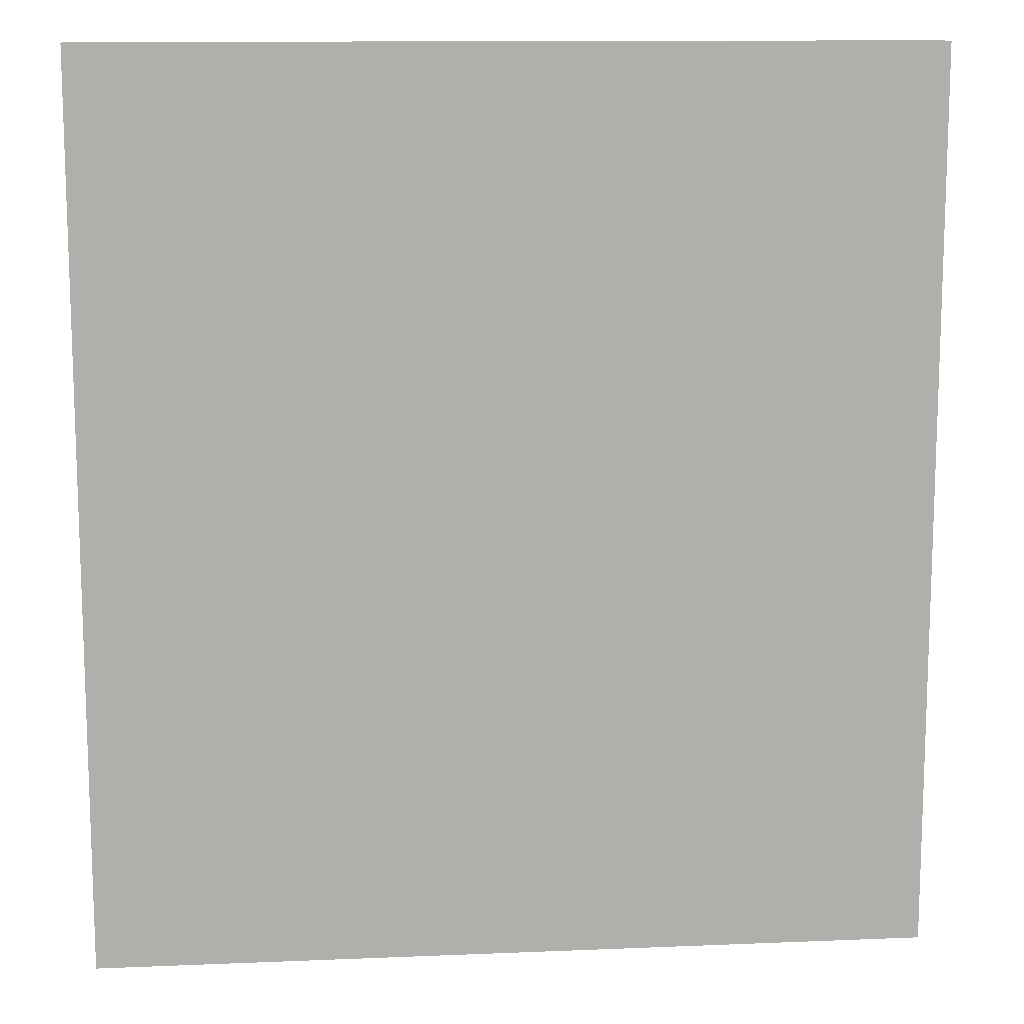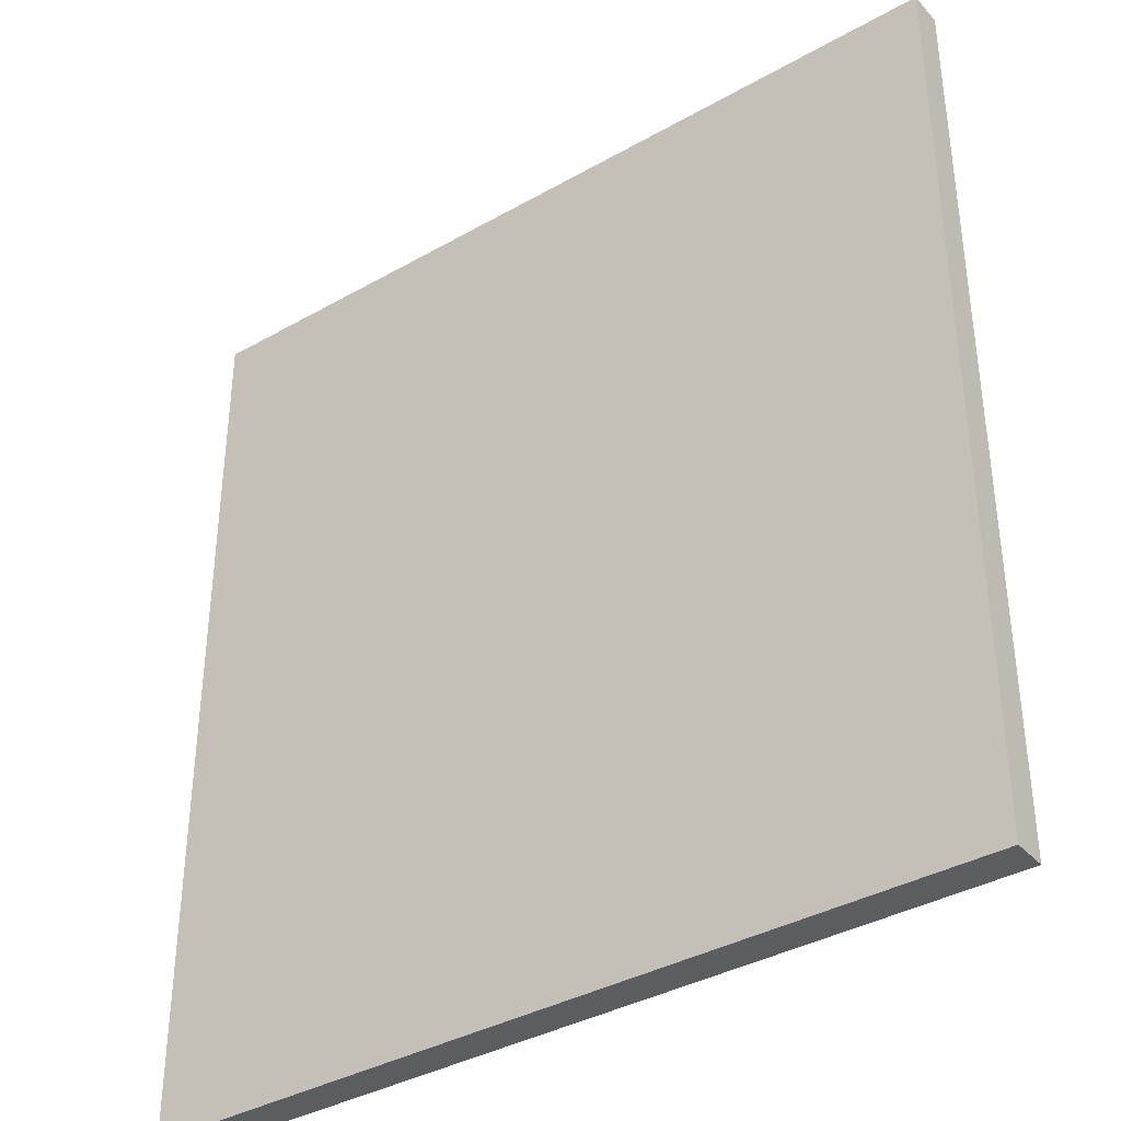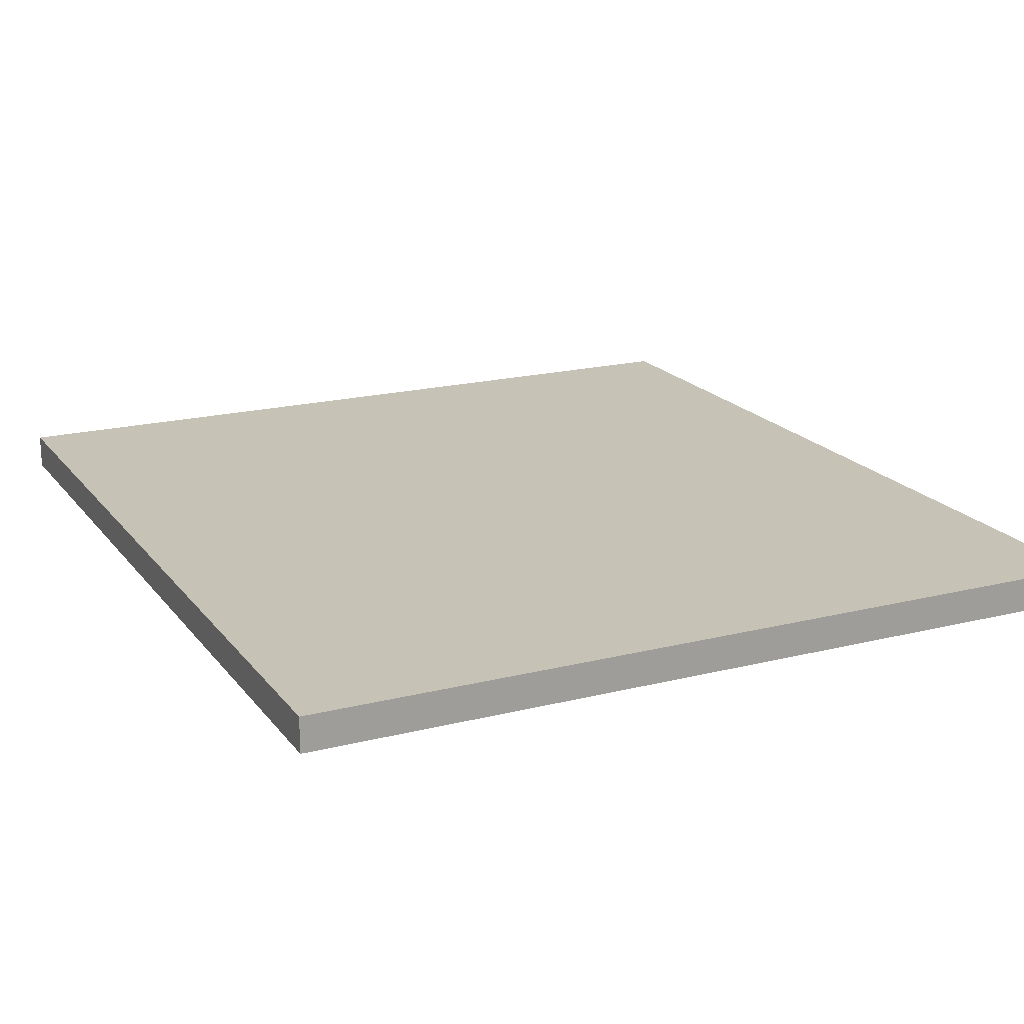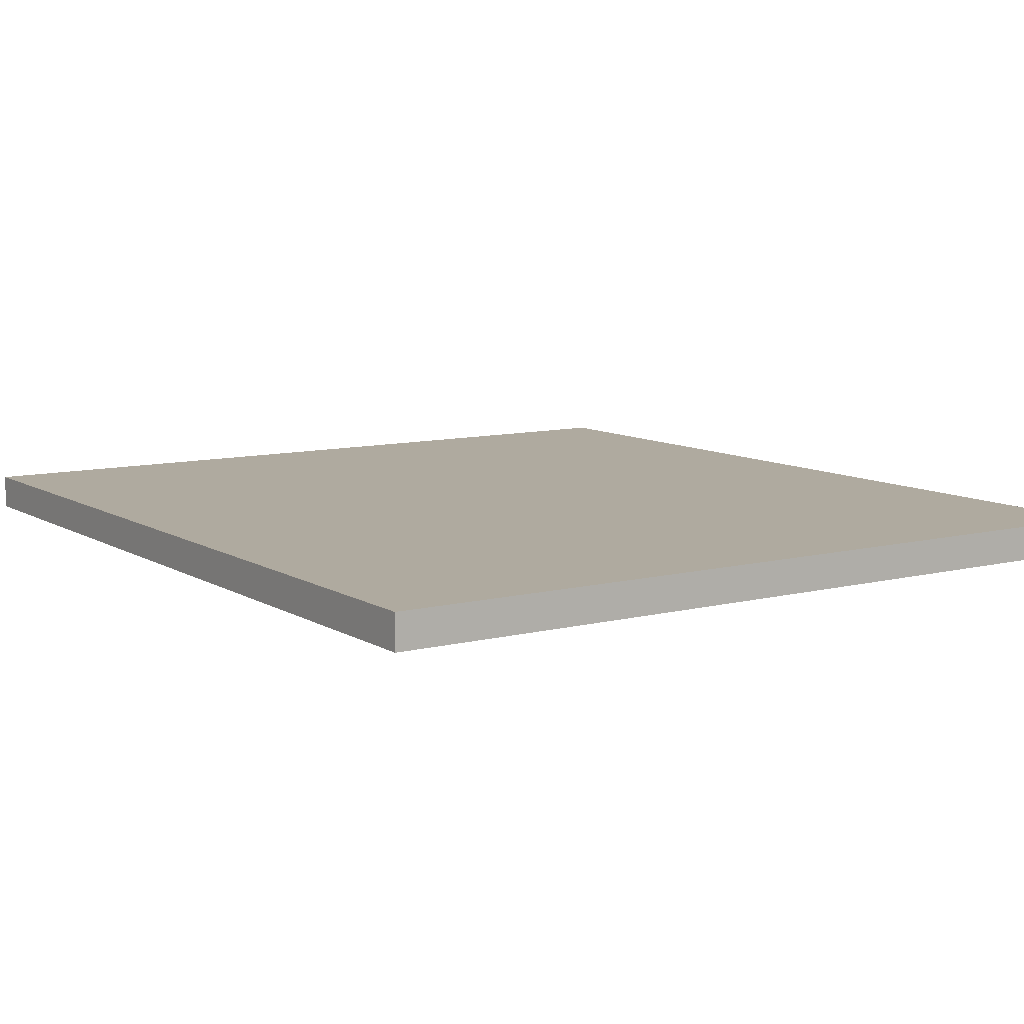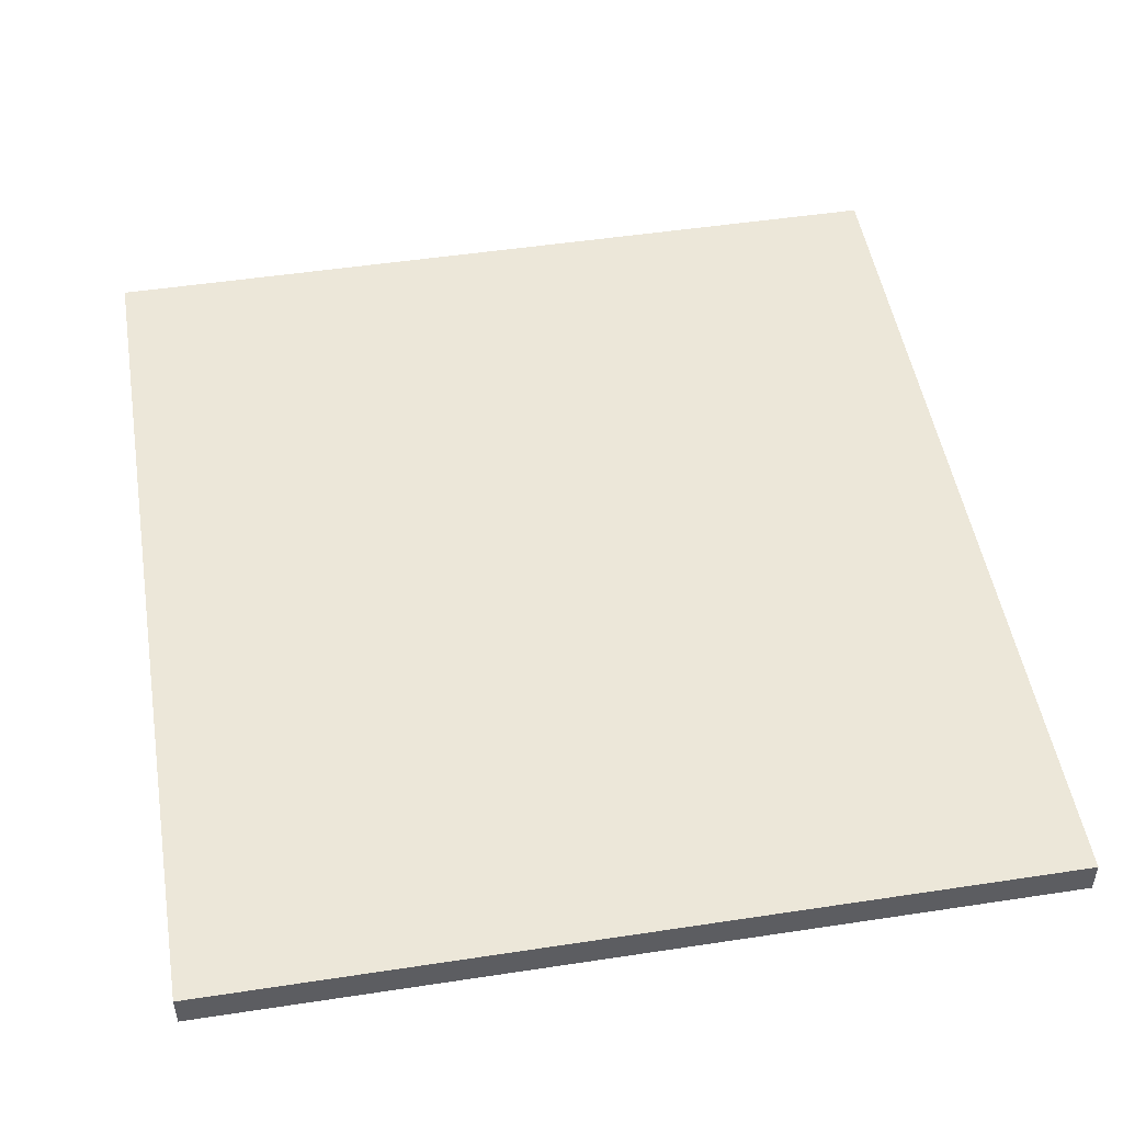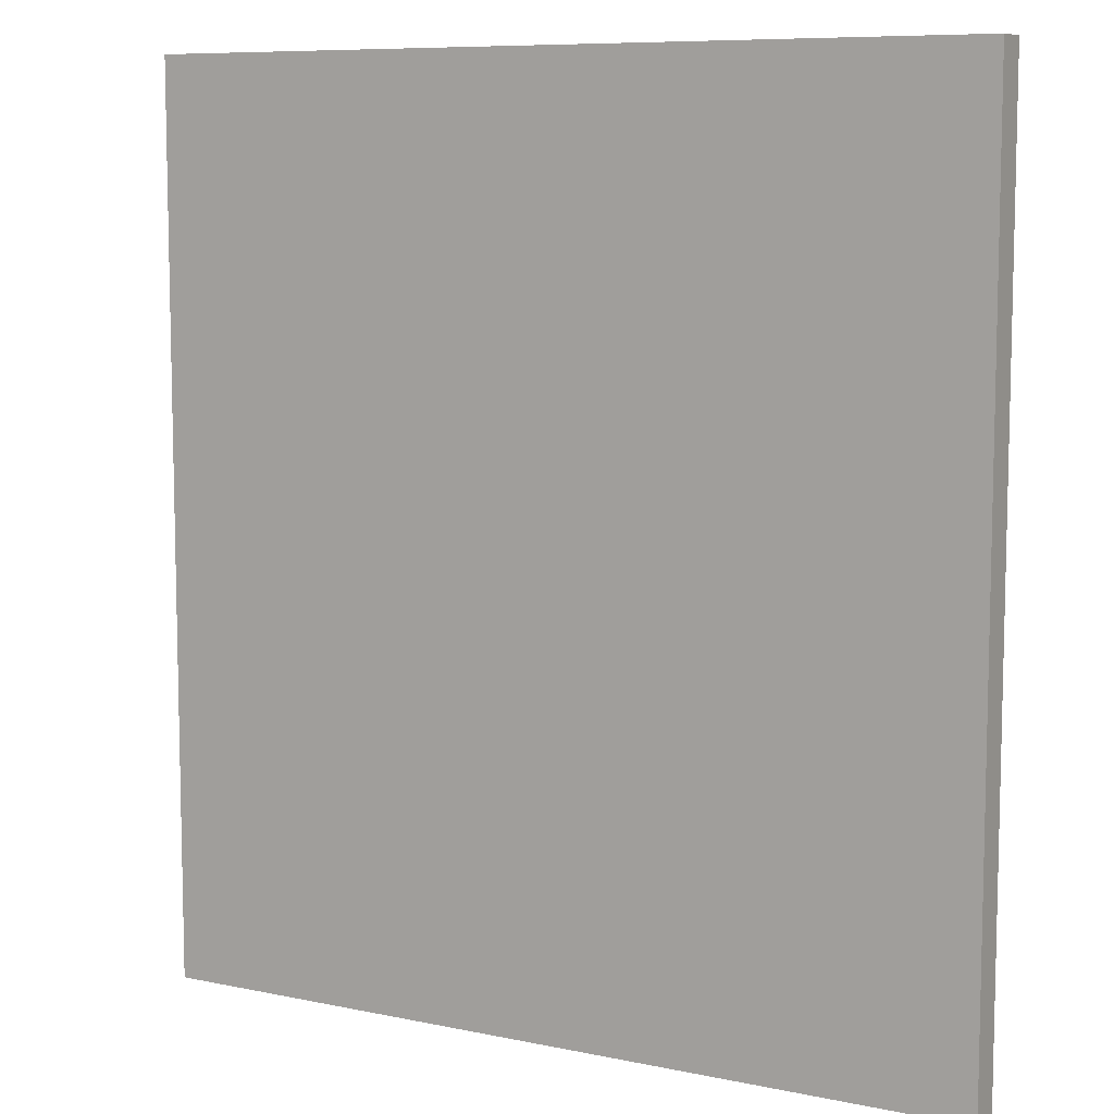
<metadata>
{"format":"obj","ext":"obj","renderer":"f3d","projection":"perspective","resolution":1024,"background":"white","views":[{"elev":12.2,"azim":-5.6,"up":"+Z"},{"elev":-37.2,"azim":-143.8,"up":"+Z"},{"elev":18.9,"azim":154.4,"up":"+Y"},{"elev":9.5,"azim":-33.6,"up":"+Y"},{"elev":49.8,"azim":-9.5,"up":"+Y"},{"elev":8.5,"azim":29.7,"up":"+Z"}]}
</metadata>
<code>
o
v -1.2 0 1.7
v -1.2 0 -0.9
v -1.2 0.1 1.7
v -1.2 0.1 -0.9
v 1.2 0 1.7
v 1.2 0 -0.9
v 1.2 0.1 1.7
v 1.2 0.1 -0.9
v -1.2 0 1.7
v -1.2 0.1 1.7
v 1.2 0 1.7
v 1.2 0.1 1.7
v -1.2 0 -0.9
v -1.2 0.1 -0.9
v 1.2 0 -0.9
v 1.2 0.1 -0.9
v -1.2 0 1.7
v 1.2 0 1.7
v -1.2 0 -0.9
v 1.2 0 -0.9
v -1.2 0.1 1.7
v 1.2 0.1 1.7
v -1.2 0.1 -0.9
v 1.2 0.1 -0.9
f 3 2 1
f 4 2 3
f 5 6 7
f 7 6 8
f 11 10 9
f 12 10 11
f 13 14 15
f 15 14 16
f 19 18 17
f 20 18 19
f 21 22 23
f 23 22 24

</code>
